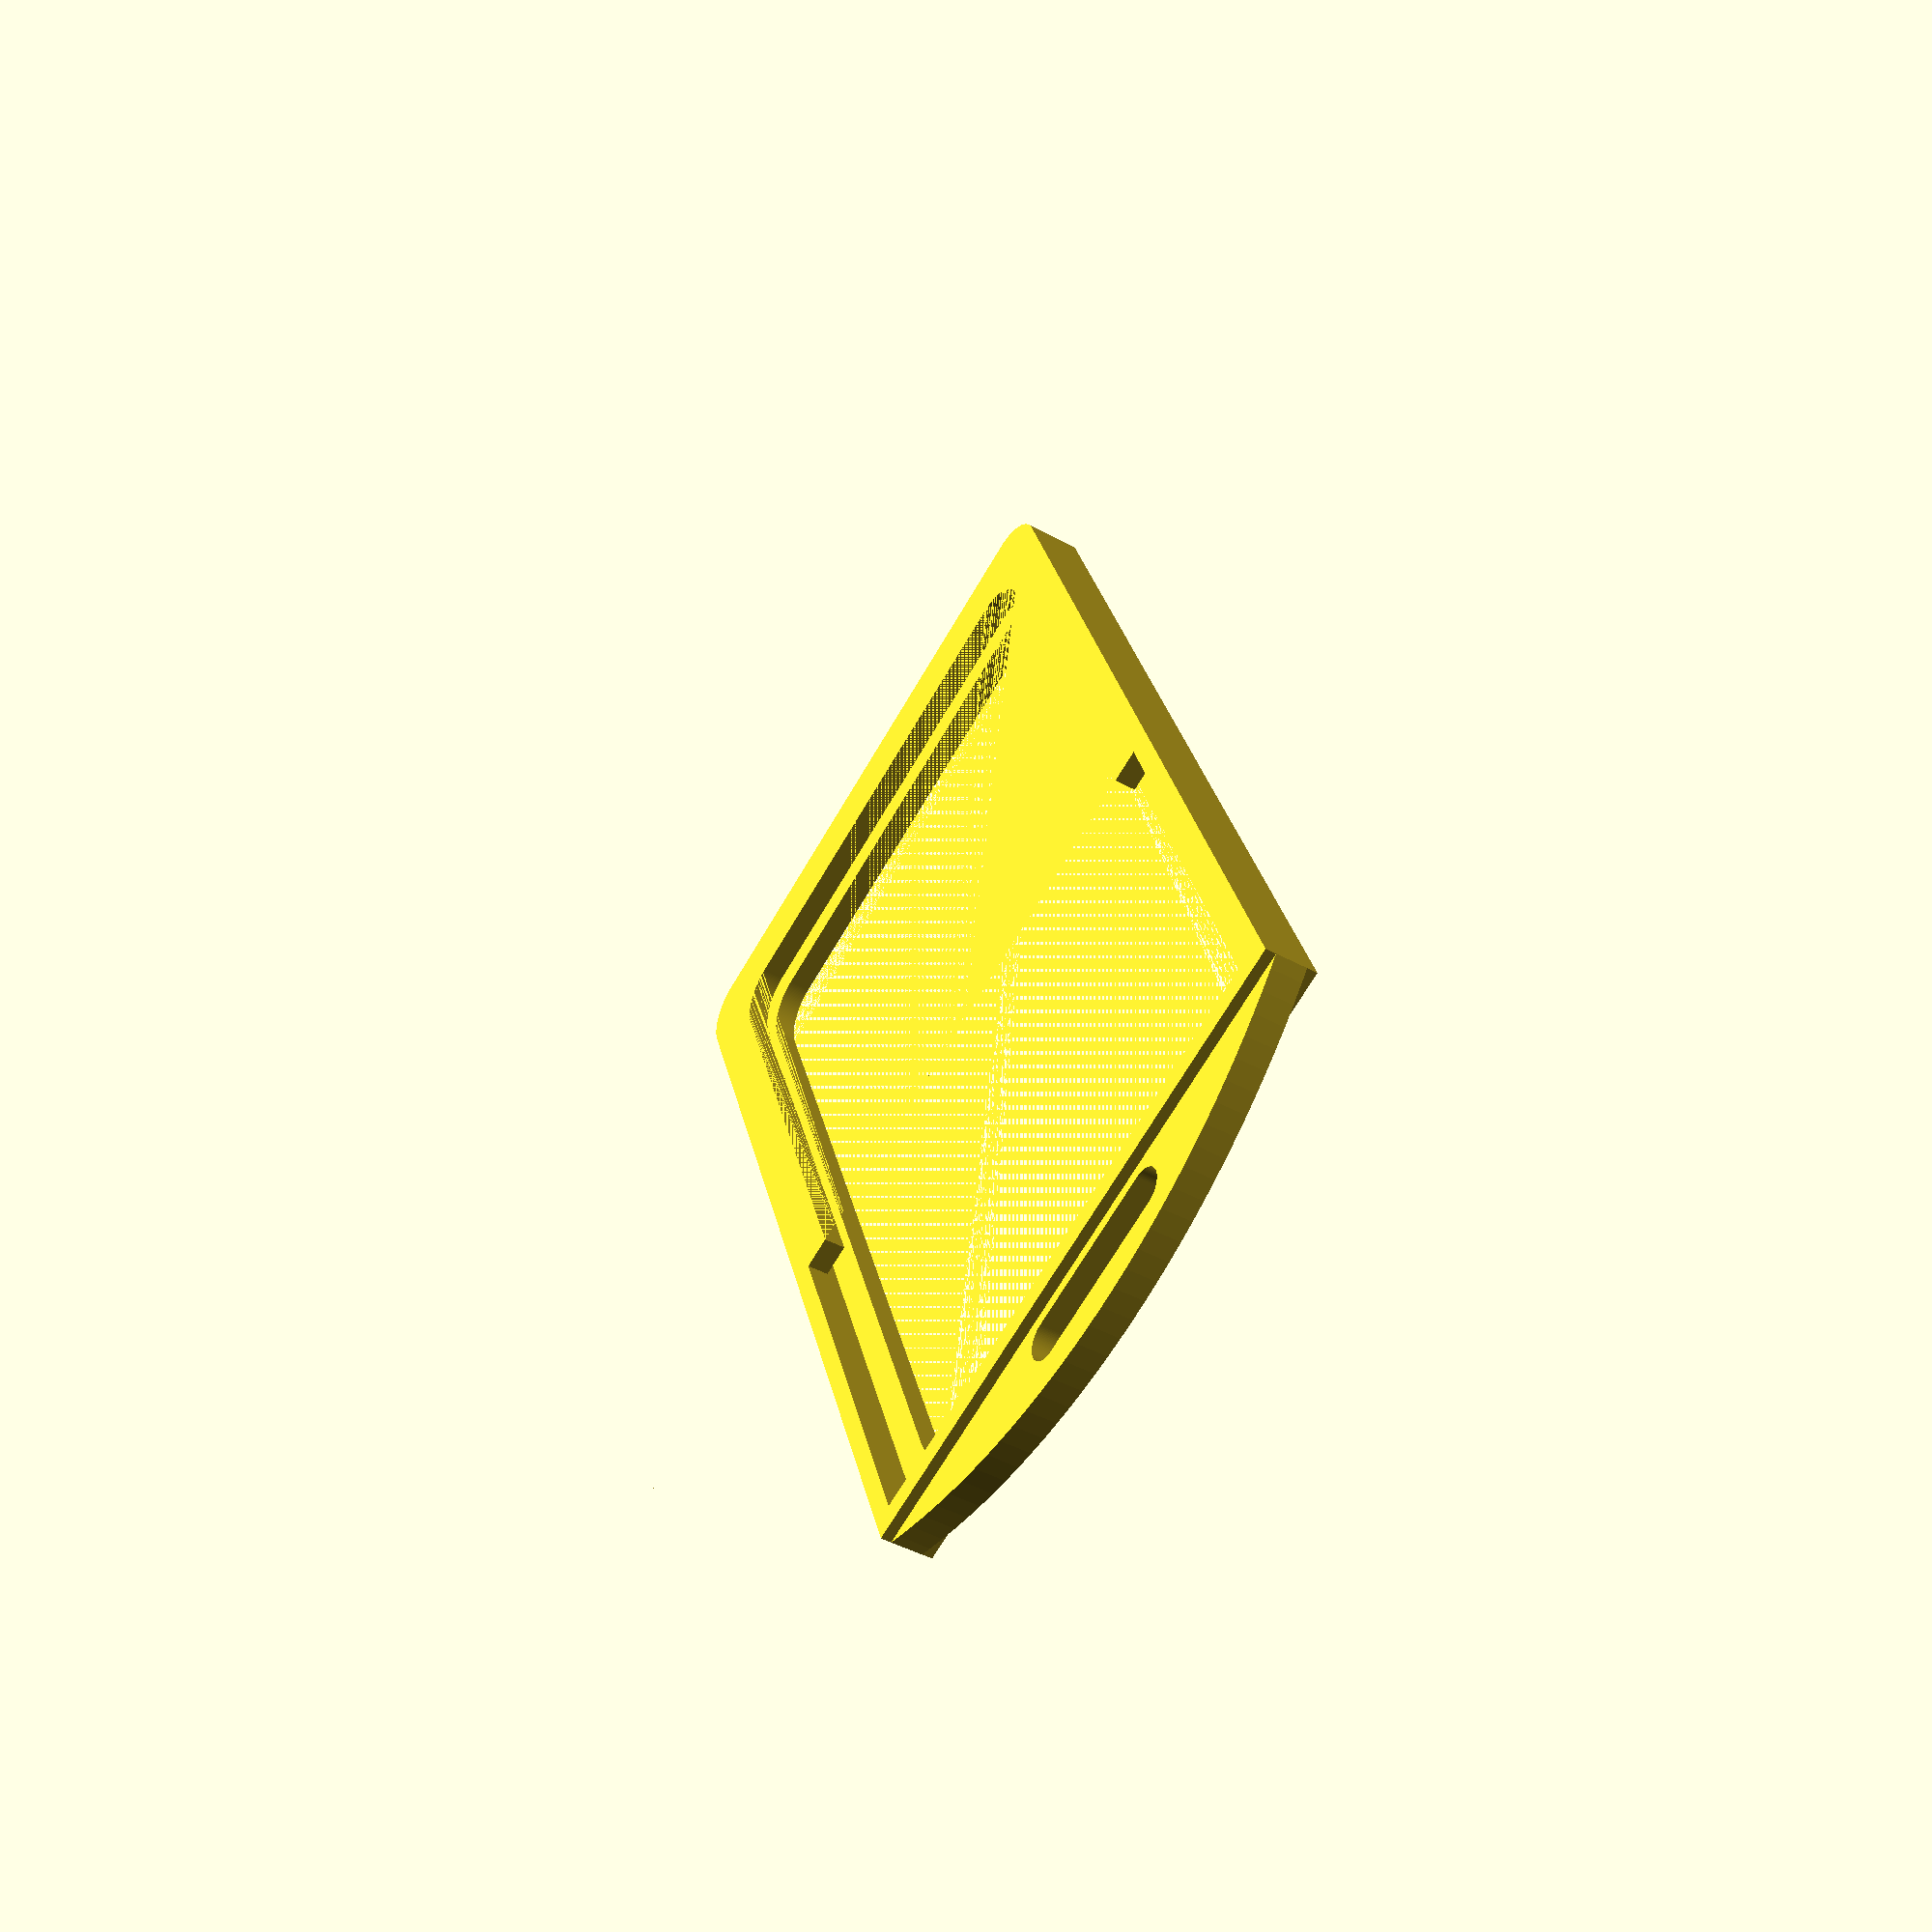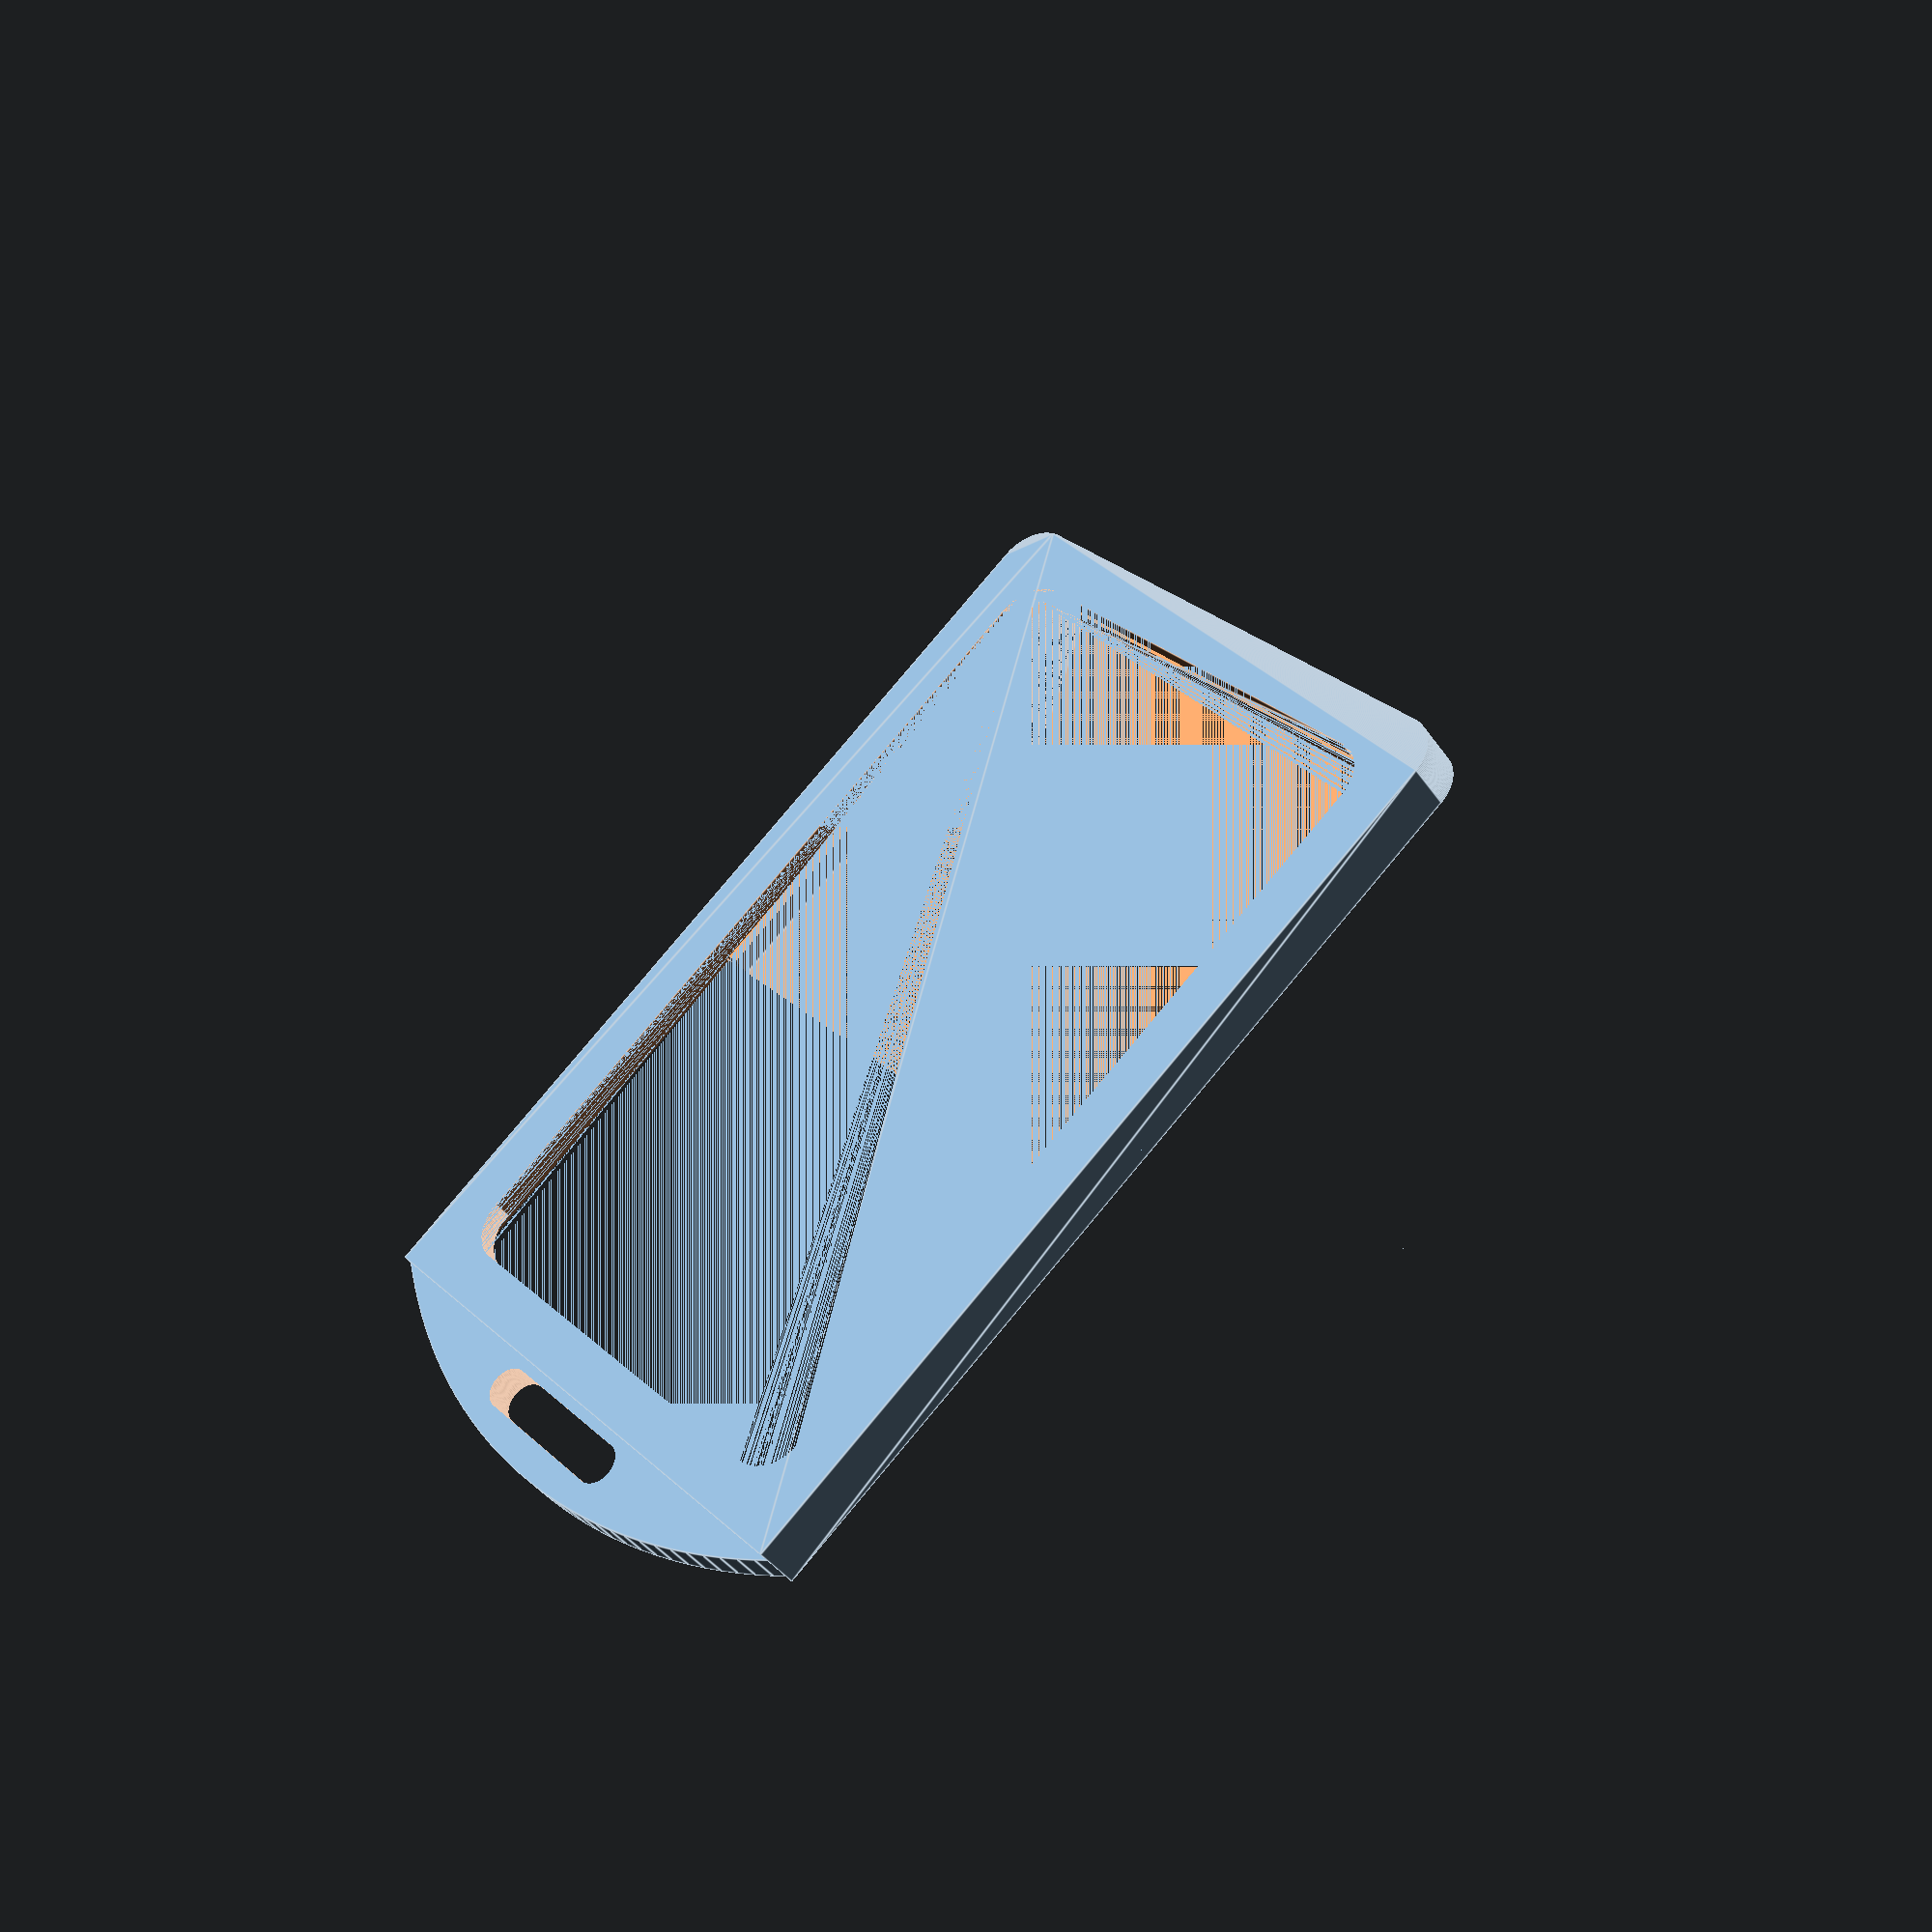
<openscad>
badge_thickness = 1;
clip_tab_thickness = 3;

/* [Hidden] */
badge_width = 56;
badge_height = 87;

holder_wall_size = 2;
holder_bezel_size = holder_wall_size + 3;

holder_height = badge_height + (holder_wall_size * 2);
holder_width = badge_width + (holder_wall_size * 2);
holder_thickness = badge_thickness  + (holder_wall_size * 2);
holder_radius = 4;

clip_hole_width = 15;
clip_hole_height = 4;

difference() {
  hull() {
    cube(size=[holder_height - holder_radius, holder_width, holder_thickness]);
    
    translate([holder_height - holder_radius, holder_radius, 0])
      cylinder(h=holder_thickness, r=holder_radius, $fn=200);
    translate([holder_height - holder_radius, holder_width - holder_radius, 0])
      cylinder(h=holder_thickness, r=holder_radius, $fn=200);
  }
  
  translate([holder_wall_size,holder_wall_size, holder_wall_size])
    cube(size=[badge_height, badge_width, badge_thickness]);
  
  translate([holder_wall_size,holder_wall_size, holder_wall_size])
    cube(size=[badge_height / 2.25, badge_width, holder_thickness * 2]);
  
  hull() {
    translate([holder_bezel_size + holder_radius, holder_bezel_size + holder_radius, 0])
      cylinder(h=holder_thickness, r=holder_radius, $fn=200);
    translate([holder_bezel_size + holder_radius, holder_width - holder_bezel_size - holder_radius, 0])
      cylinder(h=holder_thickness, r=holder_radius, $fn=200);
    translate([holder_height - holder_bezel_size - holder_radius, holder_bezel_size + holder_radius, 0])
      cylinder(h=holder_thickness, r=holder_radius, $fn=200);
    translate([holder_height - holder_bezel_size - holder_radius, holder_width - holder_bezel_size - holder_radius, 0])
      cylinder(h=holder_thickness, r=holder_radius, $fn=200);
  }
}

difference() {
  translate([holder_width - 8.05, holder_width / 2, holder_thickness / 2 - clip_tab_thickness / 2])
    cylinder(h=clip_tab_thickness, d=holder_width * 2, $fn=200);
  
  translate([0, holder_width * -1.5, -1])
    cube(holder_width * 3, holder_width * 3, 100);
  
  translate([(clip_hole_height / -2) - 1, (holder_width - (clip_hole_width + (clip_hole_height / 2))) / 2, -.5])
  hull() {
    translate([0,clip_hole_width,0])
      cylinder(h=holder_thickness + 1, d=clip_hole_height, $fn=100);
    cylinder(h=holder_thickness + 1, d=clip_hole_height, $fn=100);
  }
}
</openscad>
<views>
elev=44.0 azim=248.6 roll=57.0 proj=p view=solid
elev=38.5 azim=222.1 roll=210.3 proj=p view=edges
</views>
